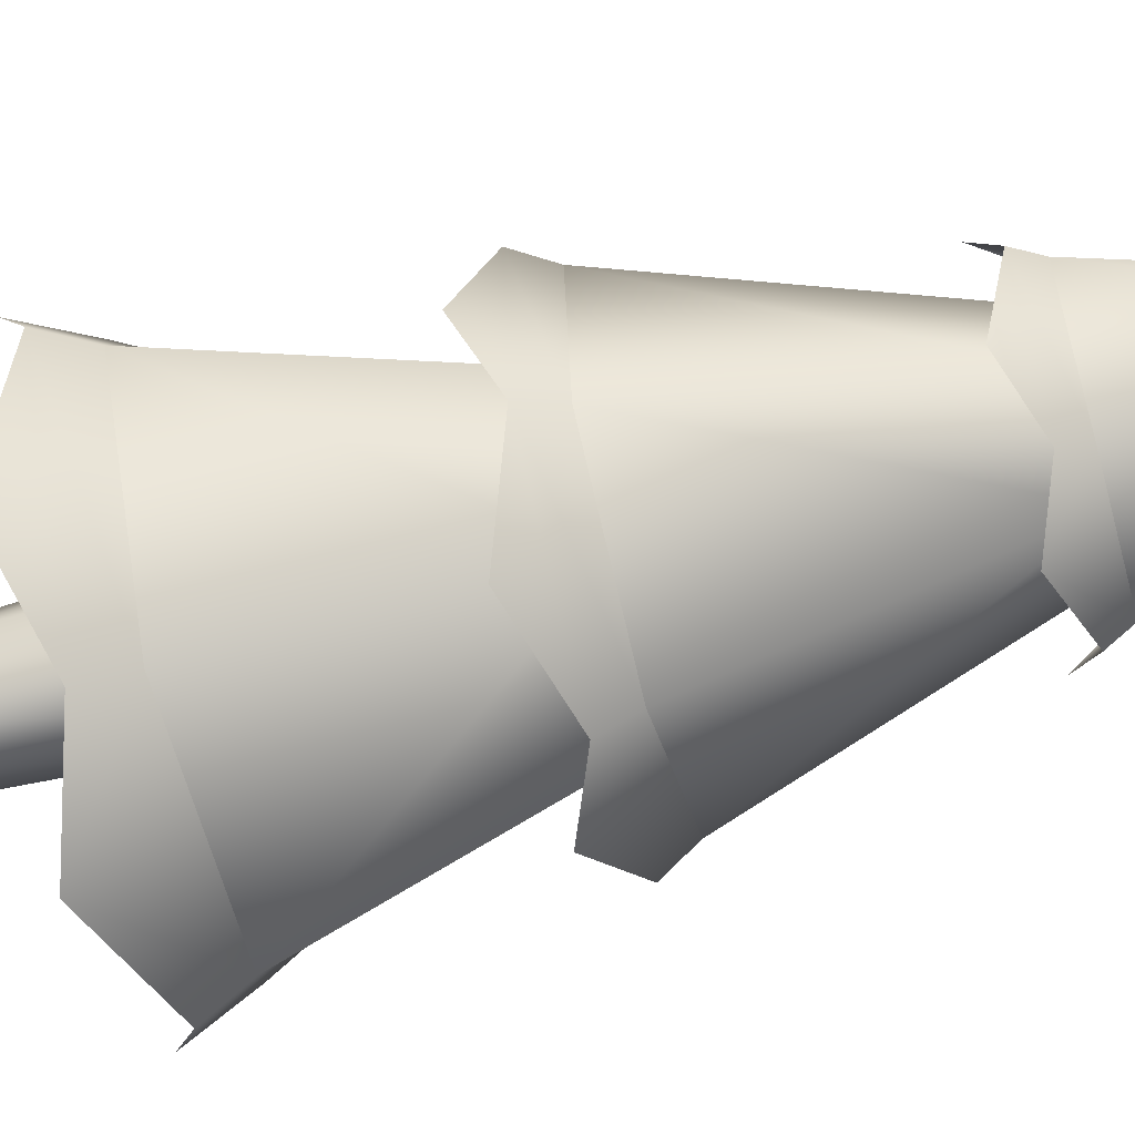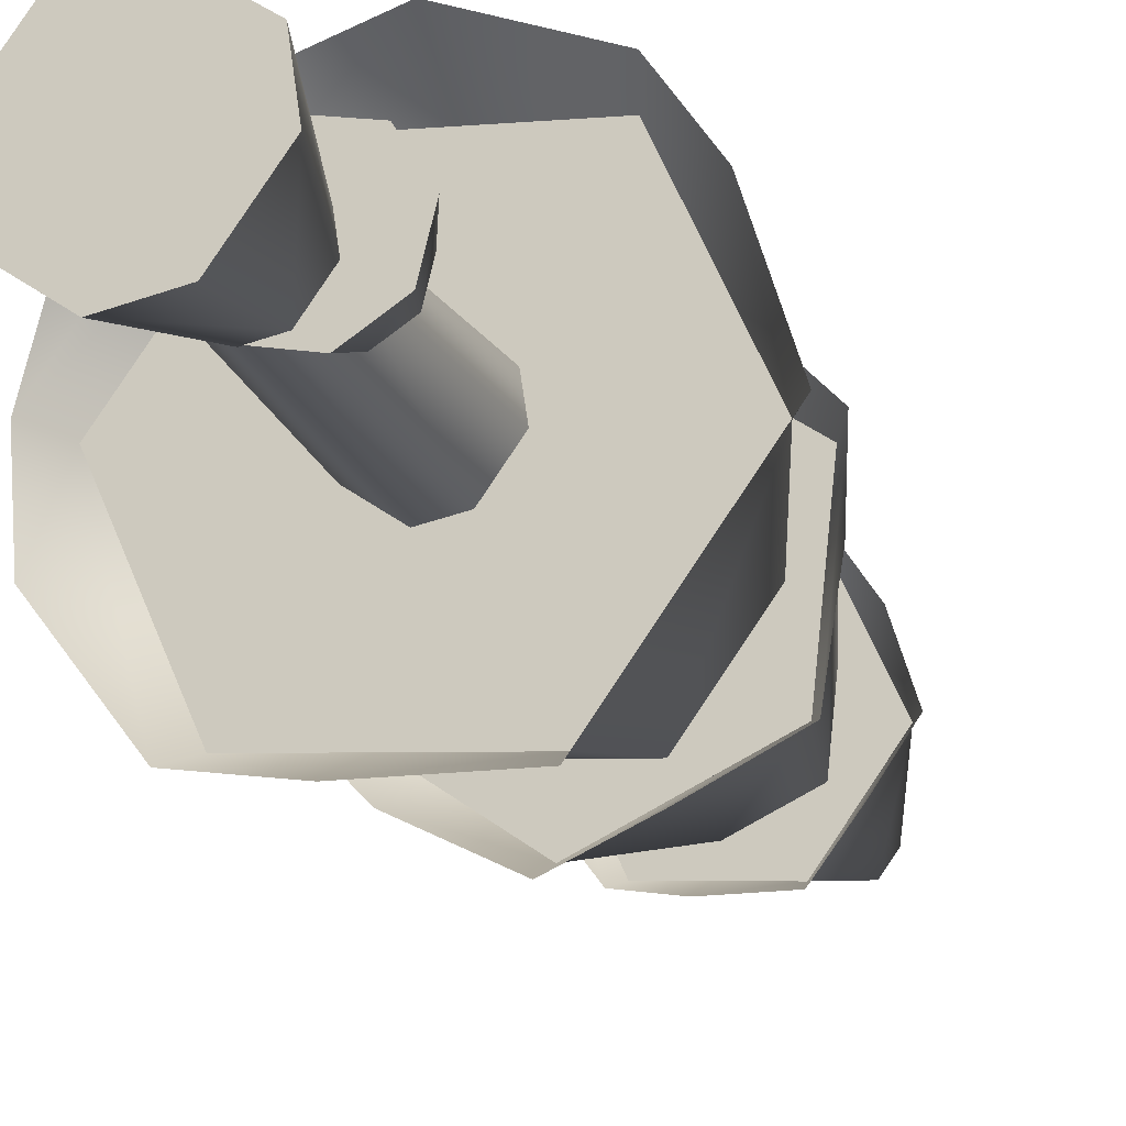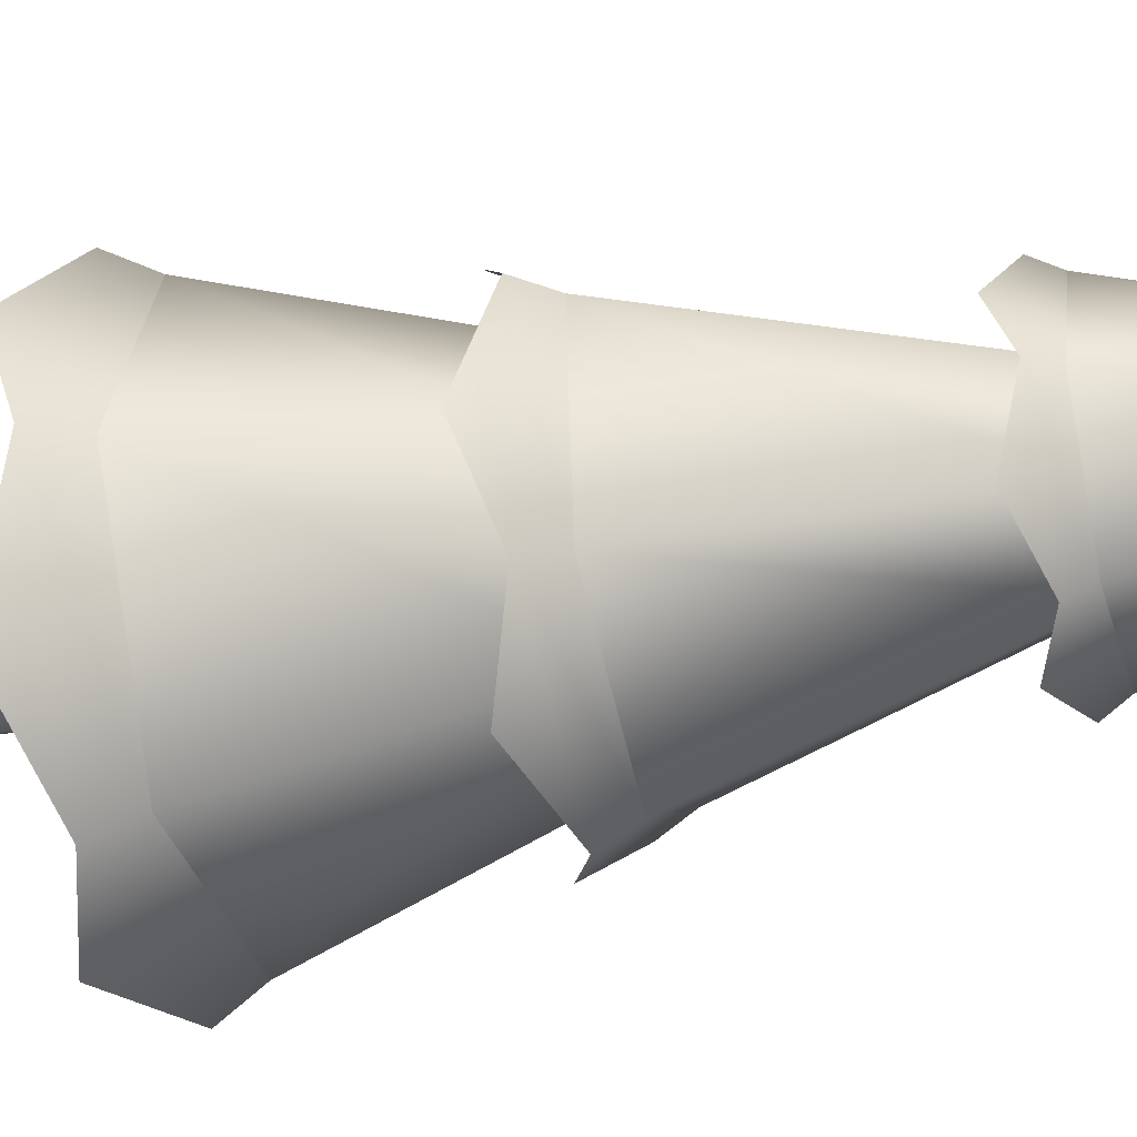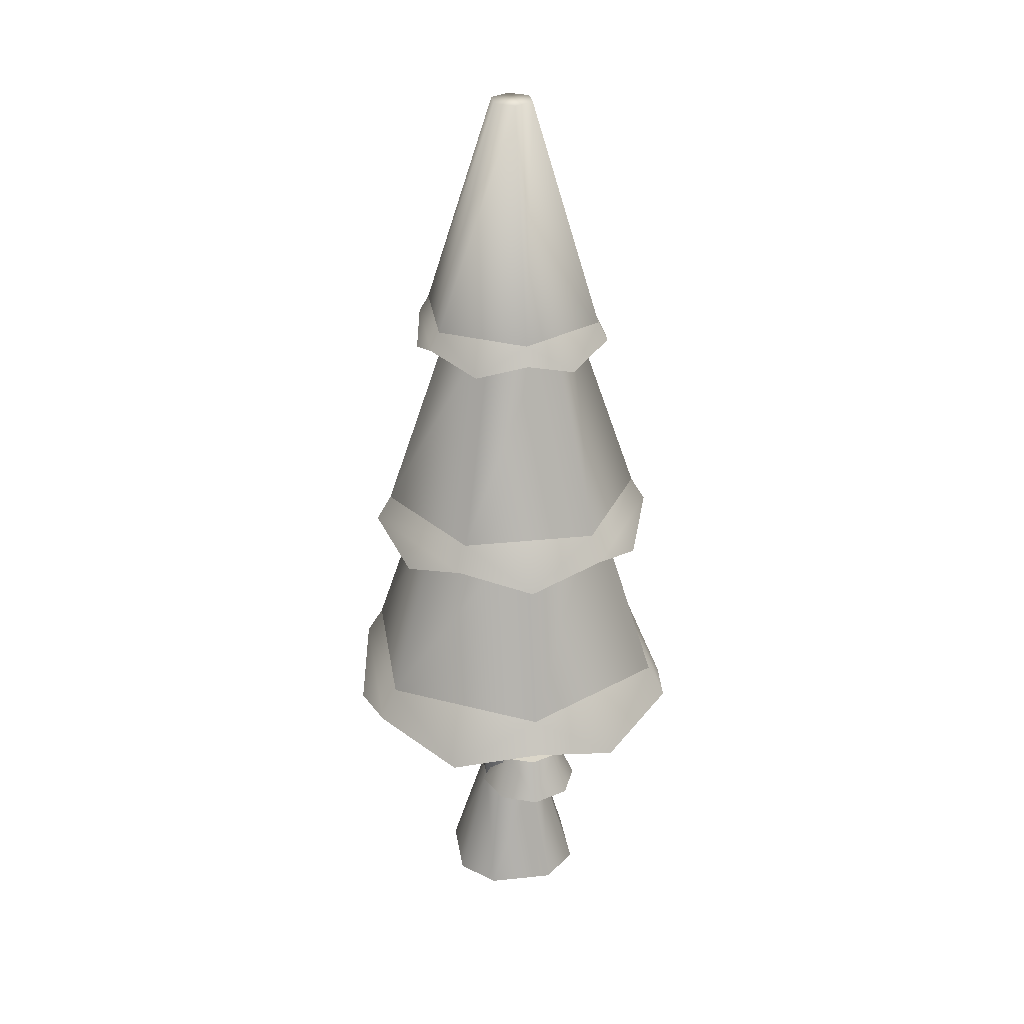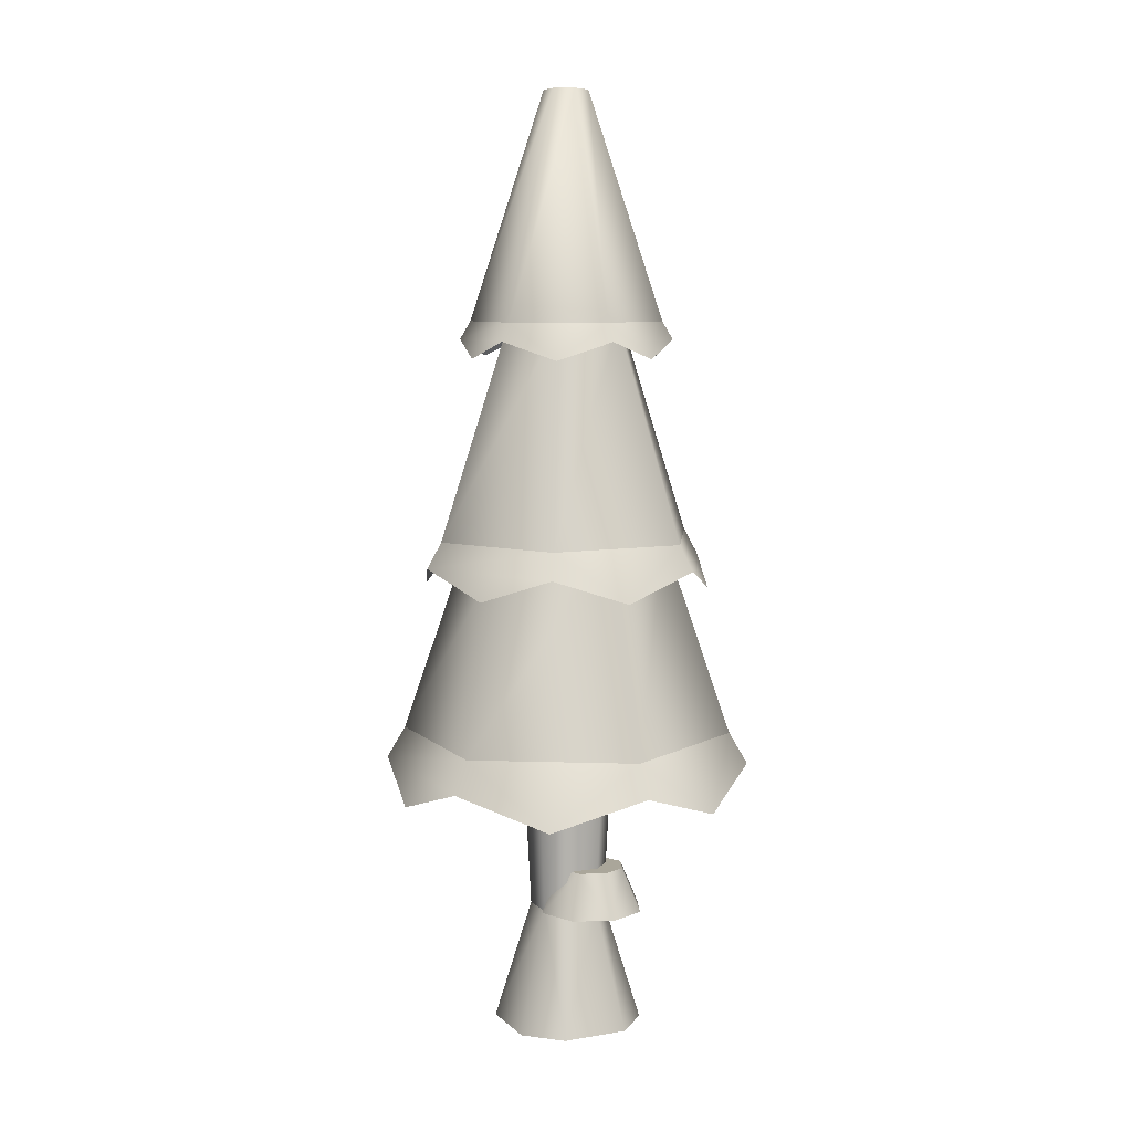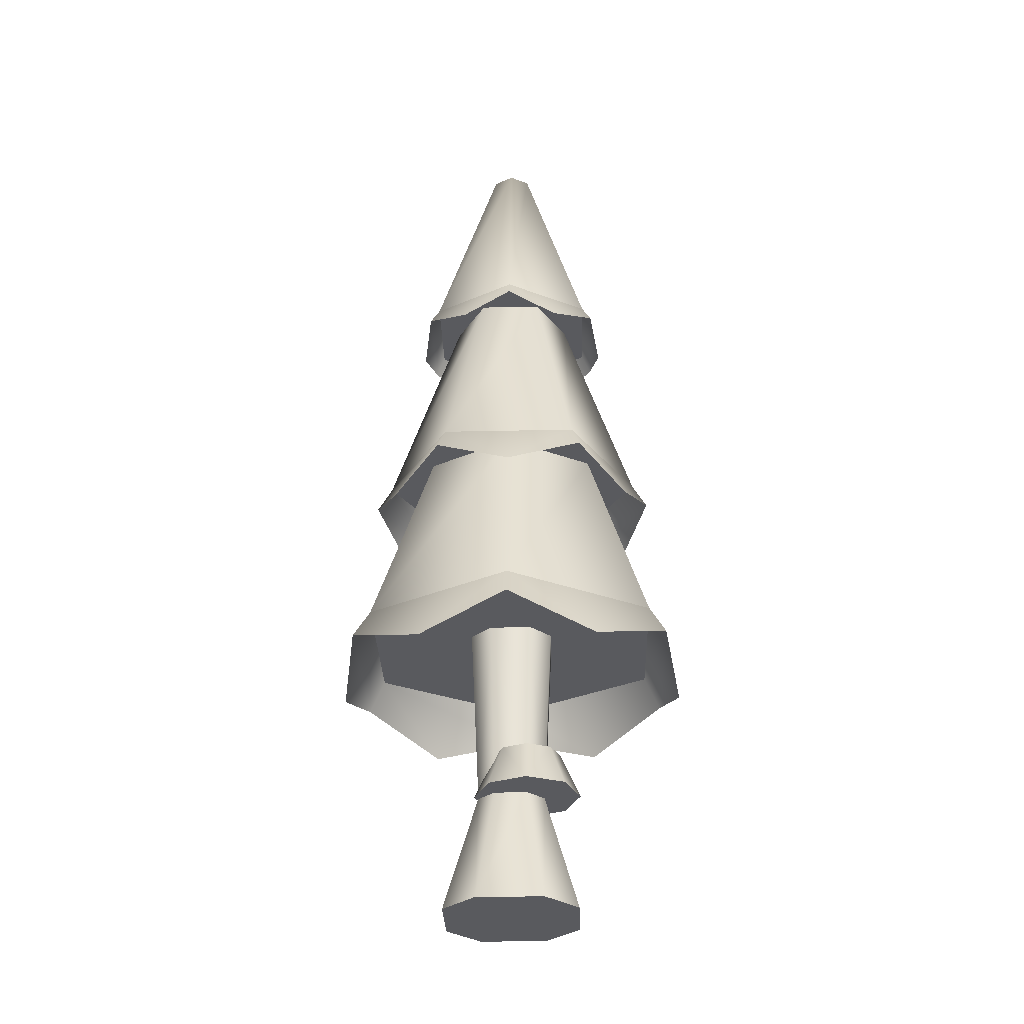
<metadata>
{"format":"obj","ext":"obj","renderer":"f3d","projection":"perspective","resolution":1024,"background":"white","views":[{"elev":-66.0,"azim":104.9,"up":"+Z"},{"elev":-20.9,"azim":20.6,"up":"+Z"},{"elev":-38.6,"azim":104.7,"up":"+Z"},{"elev":29.7,"azim":27.6,"up":"+Y"},{"elev":7.8,"azim":11.4,"up":"+Y"},{"elev":-31.2,"azim":38.2,"up":"+Y"}]}
</metadata>
<code>
o tree.023
v 5.776 -0.2952 -21.88
v 5.974 -0.2952 -22.02
v 5.603 -0.2952 -21.9
v 6 -0.2952 -22.19
v 5.457 -0.2952 -22.1
v 5.854 -0.2952 -22.39
v 5.483 -0.2952 -22.27
v 5.682 -0.2952 -22.42
v 5.851 0.1505 -22.08
v 5.752 0.1505 -22.01
v 5.666 0.1505 -22.02
v 5.864 0.1505 -22.17
v 5.791 0.1505 -22.27
v 5.705 0.1505 -22.28
v 5.606 0.1505 -22.21
v 5.593 0.1505 -22.12
v 5.699 0.8192 -22.32
v 5.575 0.8192 -22.23
v 5.559 0.8192 -22.12
v 5.882 0.8192 -22.07
v 5.758 0.8192 -21.98
v 5.807 0.8192 -22.3
v 5.898 0.8192 -22.18
v 5.65 0.8192 -21.99
v 5.898 0.3097 -22.02
v 5.804 0.3097 -22
v 5.948 0.3097 -22.1
v 5.924 0.3097 -22.2
v 5.721 0.3097 -22.05
v 5.842 0.3097 -22.25
v 5.698 0.3097 -22.14
v 5.748 0.3097 -22.22
v 5.94 0.1479 -21.96
v 6.018 0.1479 -22.09
v 5.793 0.1479 -21.93
v 5.664 0.1479 -22
v 5.982 0.1479 -22.24
v 5.627 0.1479 -22.15
v 5.852 0.1479 -22.32
v 5.706 0.1479 -22.28
v 5.476 0.8192 -21.6
v 5.112 0.8192 -22.09
v 5.577 1.556 -21.83
v 5.362 1.556 -22.12
v 6.331 0.8192 -22.23
v 6.085 0.8192 -21.66
v 6.081 1.556 -22.2
v 5.936 1.556 -21.87
v 5.967 0.8192 -22.72
v 5.866 1.556 -22.49
v 5.507 1.556 -22.45
v 5.358 0.8192 -22.65
v 5.931 2.348 -21.87
v 5.58 2.348 -21.83
v 5.77 3.178 -22.09
v 5.689 3.178 -22.08
v 5.673 3.178 -22.22
v 5.641 3.178 -22.15
v 5.512 2.348 -22.44
v 5.37 2.348 -22.12
v 5.863 2.348 -22.48
v 6.073 2.348 -22.2
v 5.754 3.178 -22.23
v 5.802 3.178 -22.17
v 6.178 1.556 -21.96
v 5.777 1.556 -21.66
v 5.931 2.348 -22.07
v 5.747 2.348 -21.93
v 6.123 1.556 -22.45
v 5.905 2.348 -22.29
v 5.32 1.556 -21.86
v 5.538 2.348 -22.02
v 5.265 1.556 -22.36
v 5.512 2.348 -22.25
v 5.666 1.556 -22.65
v 5.696 2.348 -22.38
v 5.2 0.5893 -21.77
v 5.045 0.7042 -22.08
v 5.449 0.7042 -21.53
v 5.994 0.7042 -22.78
v 5.649 0.5893 -22.8
v 5.318 0.7042 -22.7
v 5.128 0.5893 -22.42
v 6.125 0.7042 -21.61
v 5.794 0.5893 -21.51
v 6.243 0.5893 -22.54
v 6.398 0.7042 -22.23
v 6.315 0.5893 -21.9
v 5.932 1.369 -22.64
v 6.167 1.463 -22.49
v 5.66 1.463 -22.71
v 6.228 1.463 -21.94
v 6.034 1.369 -21.73
v 5.783 1.463 -21.61
v 5.198 1.369 -22.1
v 5.215 1.463 -22.38
v 5.276 1.463 -21.83
v 5.409 1.369 -22.58
v 5.511 1.369 -21.67
v 6.245 1.369 -22.22
v 5.879 2.282 -22.52
v 5.68 2.215 -22.53
v 5.489 2.282 -22.47
v 5.379 2.215 -22.31
v 5.332 2.282 -22.11
v 6.111 2.282 -22.2
v 6.064 2.215 -22.01
v 5.954 2.282 -21.84
v 5.421 2.215 -21.94
v 5.564 2.282 -21.8
v 6.022 2.215 -22.38
v 5.763 2.215 -21.79
f 3 2 1
f 2 3 4
f 4 3 5
f 4 5 6
f 6 5 7
f 6 7 8
f 9 1 2
f 1 9 10
f 11 1 10
f 1 11 3
f 12 2 4
f 2 12 9
f 13 4 6
f 4 13 12
f 7 14 8
f 14 7 15
f 11 5 3
f 5 11 16
f 8 13 6
f 13 8 14
f 7 16 15
f 16 7 5
f 14 18 17
f 18 14 15
f 16 18 15
f 18 16 19
f 21 9 20
f 9 21 10
f 22 12 13
f 12 22 23
f 21 11 10
f 11 21 24
f 13 17 22
f 17 13 14
f 20 12 23
f 12 20 9
f 24 16 11
f 16 24 19
f 27 26 25
f 26 27 28
f 26 28 29
f 29 28 30
f 29 30 31
f 31 30 32
f 35 34 33
f 34 35 36
f 34 36 37
f 37 36 38
f 37 38 39
f 39 38 40
f 27 33 34
f 33 27 25
f 29 38 36
f 38 29 31
f 40 31 32
f 31 40 38
f 28 34 37
f 34 28 27
f 26 36 35
f 36 26 29
f 30 37 39
f 37 30 28
f 26 33 25
f 33 26 35
f 40 30 39
f 30 40 32
f 43 42 41
f 42 43 44
f 47 46 45
f 46 47 48
f 50 45 49
f 45 50 47
f 48 41 46
f 41 48 43
f 52 44 51
f 44 52 42
f 52 50 49
f 50 52 51
f 41 45 46
f 45 41 42
f 45 42 49
f 49 42 52
f 55 54 53
f 54 55 56
f 59 58 57
f 58 59 60
f 63 62 61
f 62 63 64
f 64 53 62
f 53 64 55
f 64 56 55
f 56 64 58
f 58 64 63
f 58 63 57
f 59 63 61
f 63 59 57
f 54 62 53
f 62 54 60
f 62 60 61
f 61 60 59
f 56 60 54
f 60 56 58
f 67 66 65
f 66 67 68
f 70 65 69
f 65 70 67
f 68 71 66
f 71 68 72
f 72 73 71
f 73 72 74
f 71 65 66
f 65 71 69
f 69 71 73
f 69 73 75
f 76 69 75
f 69 76 70
f 73 76 75
f 76 73 74
f 79 78 77
f 78 79 41
f 78 41 42
f 77 78 79
f 41 79 78
f 42 41 78
f 81 49 80
f 49 81 52
f 52 81 82
f 80 49 81
f 52 81 49
f 82 81 52
f 82 42 52
f 42 82 83
f 42 83 78
f 52 42 82
f 83 82 42
f 78 83 42
f 46 85 84
f 85 46 41
f 85 41 79
f 84 85 46
f 41 46 85
f 79 41 85
f 80 87 86
f 87 80 49
f 87 49 45
f 86 87 80
f 49 80 87
f 45 49 87
f 45 88 87
f 88 45 46
f 88 46 84
f 87 88 45
f 46 45 88
f 84 46 88
f 91 90 89
f 90 91 75
f 90 75 69
f 89 90 91
f 75 91 90
f 69 75 90
f 65 93 92
f 93 65 66
f 93 66 94
f 92 93 65
f 66 65 93
f 94 66 93
f 97 96 95
f 96 97 71
f 96 71 73
f 95 96 97
f 71 97 96
f 73 71 96
f 98 75 91
f 75 98 73
f 73 98 96
f 91 75 98
f 73 98 75
f 96 98 73
f 94 97 99
f 97 94 66
f 97 66 71
f 99 97 94
f 66 94 97
f 71 66 97
f 90 92 100
f 92 90 69
f 92 69 65
f 100 92 90
f 69 90 92
f 65 69 92
f 102 61 101
f 61 102 59
f 59 102 103
f 101 61 102
f 59 102 61
f 103 102 59
f 103 60 59
f 60 103 104
f 60 104 105
f 59 60 103
f 104 103 60
f 105 104 60
f 62 107 106
f 107 62 53
f 107 53 108
f 106 107 62
f 53 62 107
f 108 53 107
f 110 105 109
f 105 110 54
f 105 54 60
f 109 105 110
f 54 110 105
f 60 54 105
f 101 106 111
f 106 101 61
f 106 61 62
f 111 106 101
f 61 101 106
f 62 61 106
f 53 112 108
f 112 53 54
f 112 54 110
f 108 112 53
f 54 53 112
f 110 54 112
f 3 2 1
f 2 3 4
f 4 3 5
f 4 5 6
f 6 5 7
f 6 7 8
f 9 1 2
f 1 9 10
f 11 1 10
f 1 11 3
f 12 2 4
f 2 12 9
f 13 4 6
f 4 13 12
f 7 14 8
f 14 7 15
f 11 5 3
f 5 11 16
f 8 13 6
f 13 8 14
f 7 16 15
f 16 7 5
f 14 18 17
f 18 14 15
f 16 18 15
f 18 16 19
f 21 9 20
f 9 21 10
f 22 12 13
f 12 22 23
f 21 11 10
f 11 21 24
f 13 17 22
f 17 13 14
f 20 12 23
f 12 20 9
f 24 16 11
f 16 24 19
f 27 26 25
f 26 27 28
f 26 28 29
f 29 28 30
f 29 30 31
f 31 30 32
f 35 34 33
f 34 35 36
f 34 36 37
f 37 36 38
f 37 38 39
f 39 38 40
f 27 33 34
f 33 27 25
f 29 38 36
f 38 29 31
f 40 31 32
f 31 40 38
f 28 34 37
f 34 28 27
f 26 36 35
f 36 26 29
f 30 37 39
f 37 30 28
f 26 33 25
f 33 26 35
f 40 30 39
f 30 40 32
f 43 42 41
f 42 43 44
f 47 46 45
f 46 47 48
f 50 45 49
f 45 50 47
f 48 41 46
f 41 48 43
f 52 44 51
f 44 52 42
f 52 50 49
f 50 52 51
f 41 45 46
f 45 41 42
f 45 42 49
f 49 42 52
f 55 54 53
f 54 55 56
f 59 58 57
f 58 59 60
f 63 62 61
f 62 63 64
f 64 53 62
f 53 64 55
f 64 56 55
f 56 64 58
f 58 64 63
f 58 63 57
f 59 63 61
f 63 59 57
f 54 62 53
f 62 54 60
f 62 60 61
f 61 60 59
f 56 60 54
f 60 56 58
f 67 66 65
f 66 67 68
f 70 65 69
f 65 70 67
f 68 71 66
f 71 68 72
f 72 73 71
f 73 72 74
f 71 65 66
f 65 71 69
f 69 71 73
f 69 73 75
f 76 69 75
f 69 76 70
f 73 76 75
f 76 73 74
f 79 78 77
f 78 79 41
f 78 41 42
f 77 78 79
f 41 79 78
f 42 41 78
f 81 49 80
f 49 81 52
f 52 81 82
f 80 49 81
f 52 81 49
f 82 81 52
f 82 42 52
f 42 82 83
f 42 83 78
f 52 42 82
f 83 82 42
f 78 83 42
f 46 85 84
f 85 46 41
f 85 41 79
f 84 85 46
f 41 46 85
f 79 41 85
f 80 87 86
f 87 80 49
f 87 49 45
f 86 87 80
f 49 80 87
f 45 49 87
f 45 88 87
f 88 45 46
f 88 46 84
f 87 88 45
f 46 45 88
f 84 46 88
f 91 90 89
f 90 91 75
f 90 75 69
f 89 90 91
f 75 91 90
f 69 75 90
f 65 93 92
f 93 65 66
f 93 66 94
f 92 93 65
f 66 65 93
f 94 66 93
f 97 96 95
f 96 97 71
f 96 71 73
f 95 96 97
f 71 97 96
f 73 71 96
f 98 75 91
f 75 98 73
f 73 98 96
f 91 75 98
f 73 98 75
f 96 98 73
f 94 97 99
f 97 94 66
f 97 66 71
f 99 97 94
f 66 94 97
f 71 66 97
f 90 92 100
f 92 90 69
f 92 69 65
f 100 92 90
f 69 90 92
f 65 69 92
f 102 61 101
f 61 102 59
f 59 102 103
f 101 61 102
f 59 102 61
f 103 102 59
f 103 60 59
f 60 103 104
f 60 104 105
f 59 60 103
f 104 103 60
f 105 104 60
f 62 107 106
f 107 62 53
f 107 53 108
f 106 107 62
f 53 62 107
f 108 53 107
f 110 105 109
f 105 110 54
f 105 54 60
f 109 105 110
f 54 110 105
f 60 54 105
f 101 106 111
f 106 101 61
f 106 61 62
f 111 106 101
f 61 101 106
f 62 61 106
f 53 112 108
f 112 53 54
f 112 54 110
f 108 112 53
f 54 53 112
f 110 54 112

</code>
